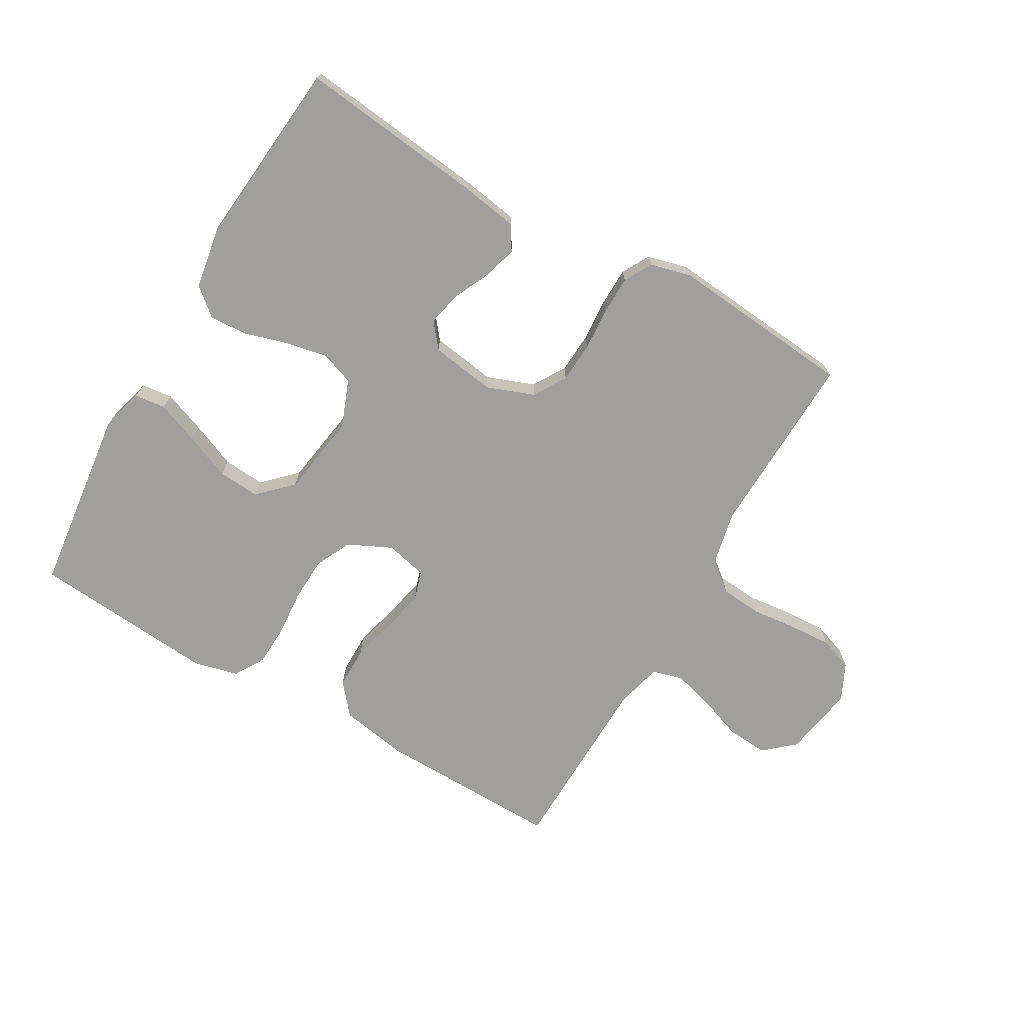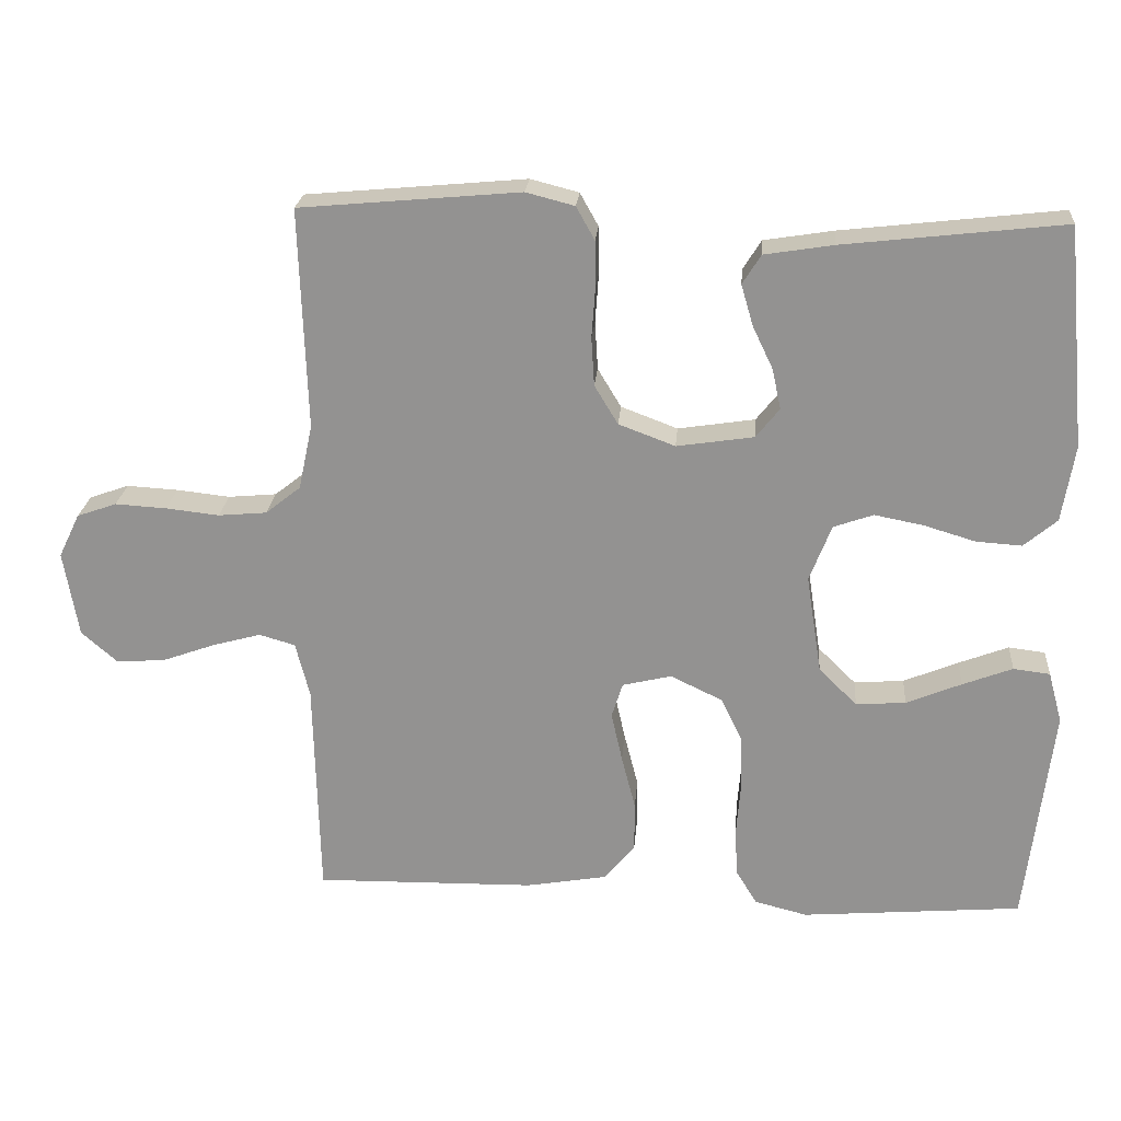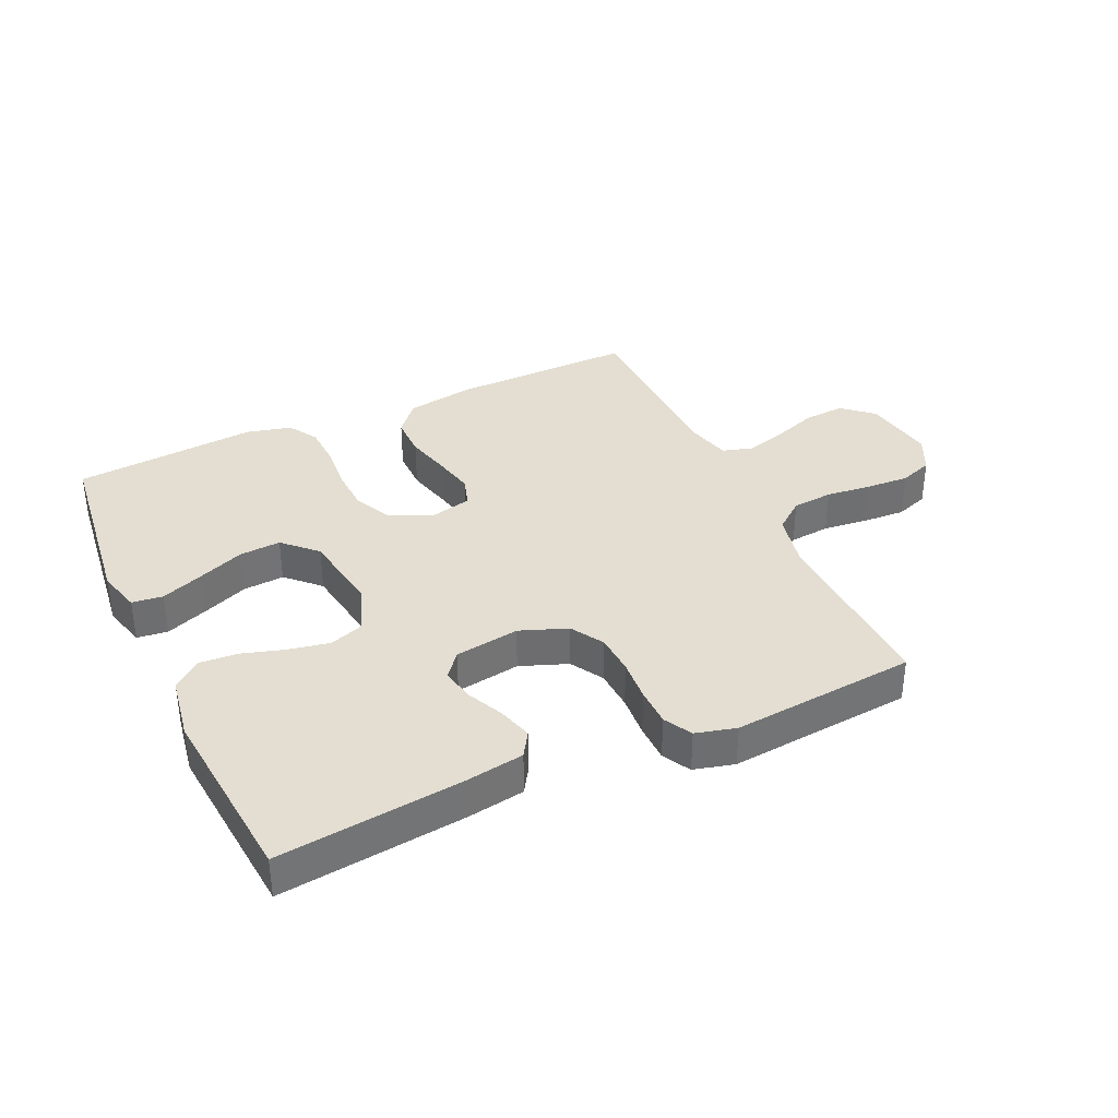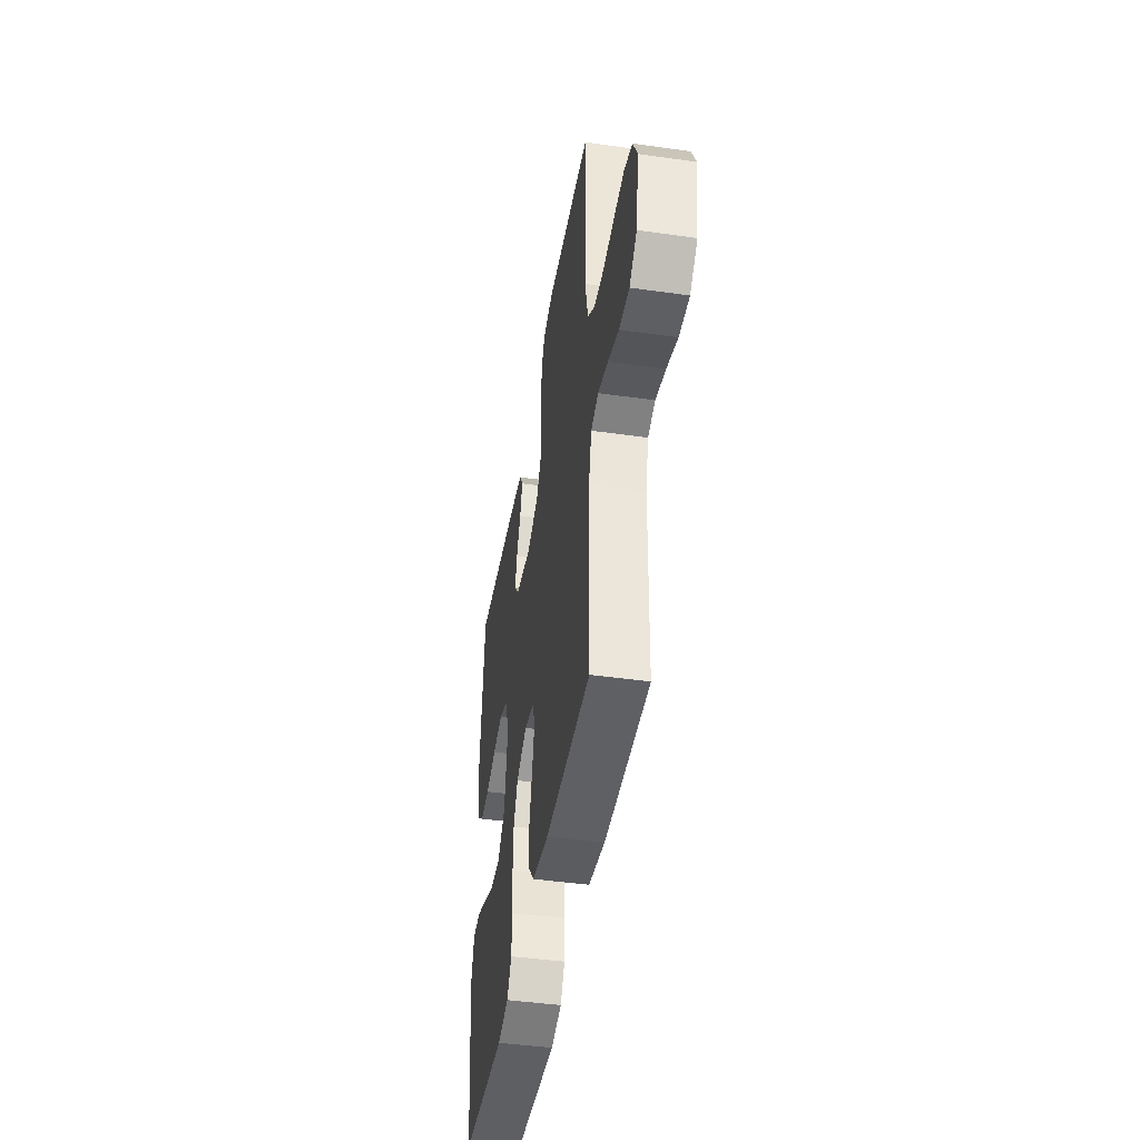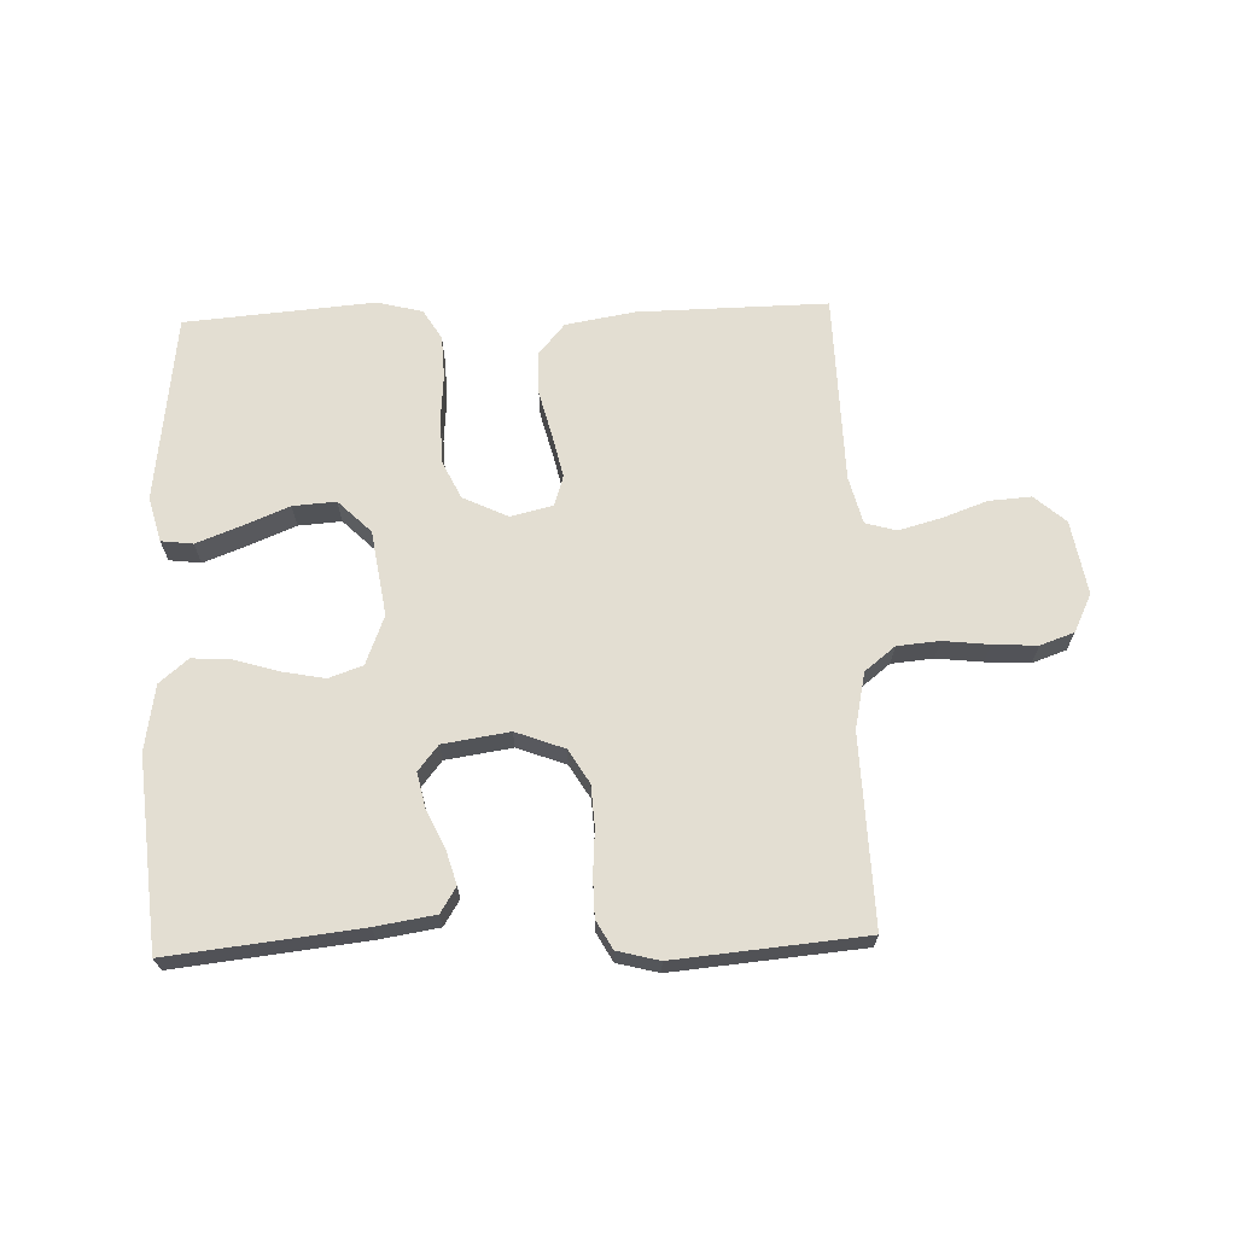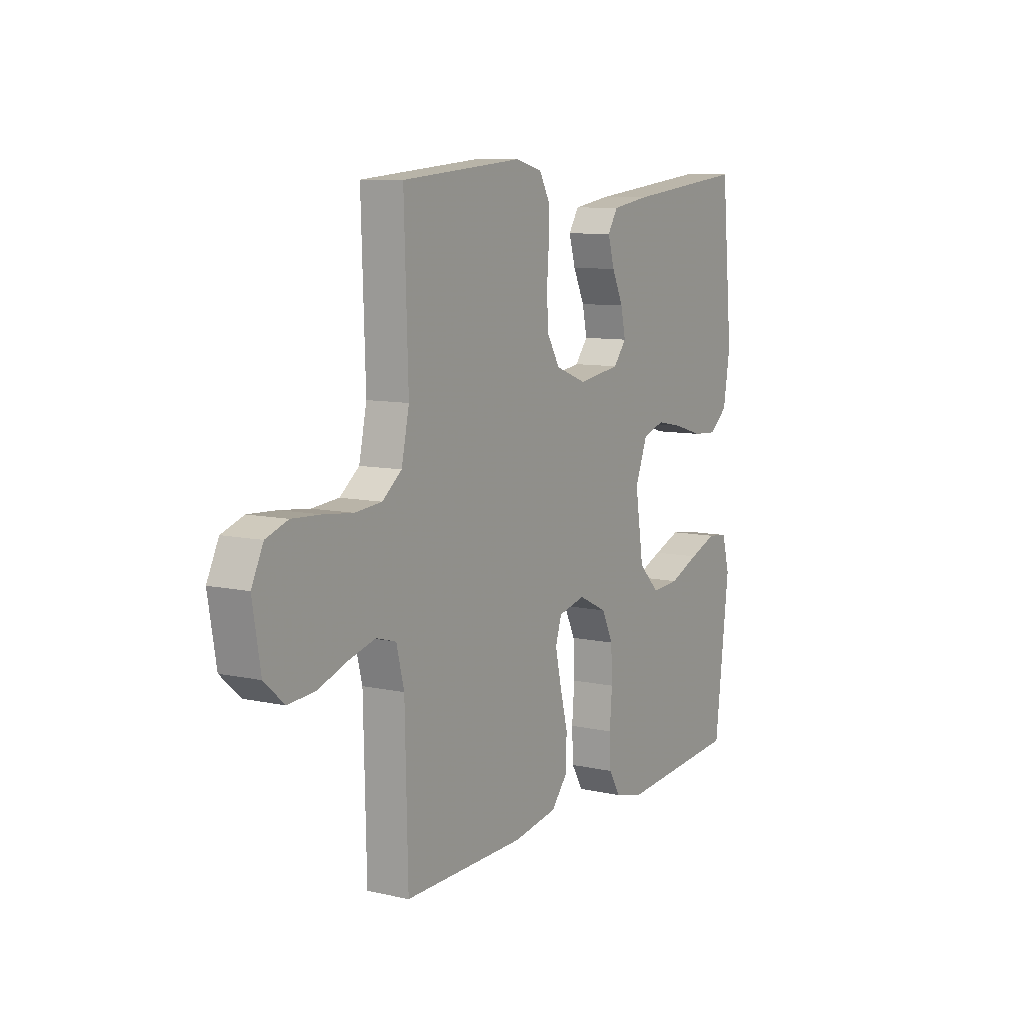
<metadata>
{"format":"obj","ext":"obj","renderer":"f3d","projection":"perspective","resolution":1024,"background":"white","views":[{"elev":-71.4,"azim":-30.0,"up":"+Y"},{"elev":22.8,"azim":-175.4,"up":"+Z"},{"elev":36.2,"azim":-24.7,"up":"+Y"},{"elev":-44.4,"azim":80.6,"up":"+Z"},{"elev":67.5,"azim":-1.9,"up":"+Y"},{"elev":9.1,"azim":120.7,"up":"+Z"}]}
</metadata>
<code>
v -0.5 0.07 -0.5
v -0.536 0.07 -0.2
v -0.517 0.07 -0.13
v -0.467 0.07 -0.124
v -0.399 0.07 -0.15
v -0.324 0.07 -0.181
v -0.256 0.07 -0.186
v -0.204 0.07 -0.135
v -0.183 0.07 0
v -0.213 0.07 0.077
v -0.267 0.07 0.096
v -0.334 0.07 0.083
v -0.404 0.07 0.062
v -0.466 0.07 0.058
v -0.511 0.07 0.096
v -0.528 0.07 0.2
v -0.5 0.07 0.5
v -0.2 0.07 0.466
v -0.106 0.07 0.451
v -0.081 0.07 0.411
v -0.097 0.07 0.356
v -0.125 0.07 0.297
v -0.137 0.07 0.242
v -0.105 0.07 0.202
v 0 0.07 0.186
v 0.077 0.07 0.215
v 0.109 0.07 0.268
v 0.113 0.07 0.334
v 0.108 0.07 0.403
v 0.109 0.07 0.465
v 0.134 0.07 0.51
v 0.2 0.07 0.527
v 0.5 0.07 0.5
v 0.49 0.07 0.2
v 0.509 0.07 0.111
v 0.557 0.07 0.073
v 0.623 0.07 0.067
v 0.696 0.07 0.075
v 0.766 0.07 0.079
v 0.82 0.07 0.06
v 0.849 0.07 0
v 0.829 0.07 -0.117
v 0.78 0.07 -0.16
v 0.713 0.07 -0.155
v 0.641 0.07 -0.129
v 0.575 0.07 -0.111
v 0.526 0.07 -0.125
v 0.507 0.07 -0.2
v 0.5 0.07 -0.5
v 0.2 0.07 -0.495
v 0.09 0.07 -0.476
v 0.048 0.07 -0.426
v 0.048 0.07 -0.358
v 0.067 0.07 -0.284
v 0.082 0.07 -0.217
v 0.067 0.07 -0.169
v 0 0.07 -0.153
v -0.071 0.07 -0.187
v -0.099 0.07 -0.245
v -0.102 0.07 -0.317
v -0.096 0.07 -0.392
v -0.099 0.07 -0.459
v -0.128 0.07 -0.507
v -0.2 0.07 -0.525
v -0.5 0 -0.5
v -0.536 0 -0.2
v -0.517 0 -0.13
v -0.467 0 -0.124
v -0.399 0 -0.15
v -0.324 0 -0.181
v -0.256 0 -0.186
v -0.204 0 -0.135
v -0.183 0 0
v -0.213 0 0.077
v -0.267 0 0.096
v -0.334 0 0.083
v -0.404 0 0.062
v -0.466 0 0.058
v -0.511 0 0.096
v -0.528 0 0.2
v -0.5 0 0.5
v -0.2 0 0.466
v -0.106 0 0.451
v -0.081 0 0.411
v -0.097 0 0.356
v -0.125 0 0.297
v -0.137 0 0.242
v -0.105 0 0.202
v 0 0 0.186
v 0.077 0 0.215
v 0.109 0 0.268
v 0.113 0 0.334
v 0.108 0 0.403
v 0.109 0 0.465
v 0.134 0 0.51
v 0.2 0 0.527
v 0.5 0 0.5
v 0.49 0 0.2
v 0.509 0 0.111
v 0.557 0 0.073
v 0.623 0 0.067
v 0.696 0 0.075
v 0.766 0 0.079
v 0.82 0 0.06
v 0.849 0 0
v 0.829 0 -0.117
v 0.78 0 -0.16
v 0.713 0 -0.155
v 0.641 0 -0.129
v 0.575 0 -0.111
v 0.526 0 -0.125
v 0.507 0 -0.2
v 0.5 0 -0.5
v 0.2 0 -0.495
v 0.09 0 -0.476
v 0.048 0 -0.426
v 0.048 0 -0.358
v 0.067 0 -0.284
v 0.082 0 -0.217
v 0.067 0 -0.169
v 0 0 -0.153
v -0.071 0 -0.187
v -0.099 0 -0.245
v -0.102 0 -0.317
v -0.096 0 -0.392
v -0.099 0 -0.459
v -0.128 0 -0.507
v -0.2 0 -0.525
f 60 61 62 63
f 59 60 63 64
f 51 52 53 54
f 51 54 55
f 48 49 50 51
f 47 48 51 55
f 46 47 55 56
f 42 43 44 45
f 42 45 46
f 41 42 46
f 37 38 39 40
f 37 40 41 46
f 31 32 33 34
f 31 34 35
f 28 29 30 31
f 27 28 31 35
f 26 27 35 36
f 19 20 21 22
f 19 22 23
f 18 19 23
f 17 18 23
f 16 17 23 24
f 12 13 14 15
f 11 12 15 16
f 10 11 16 24
f 3 4 5 6
f 1 2 3 6
f 59 64 1 6
f 37 46 56 57
f 36 37 57
f 25 26 36 57
f 25 57 58
f 9 10 24 25
f 8 9 25 58
f 7 8 58 59
f 6 7 59
f 127 126 125 124
f 128 127 124 123
f 118 117 116 115
f 119 118 115
f 115 114 113 112
f 119 115 112 111
f 120 119 111 110
f 109 108 107 106
f 110 109 106
f 110 106 105
f 104 103 102 101
f 110 105 104 101
f 98 97 96 95
f 99 98 95
f 95 94 93 92
f 99 95 92 91
f 100 99 91 90
f 86 85 84 83
f 87 86 83
f 87 83 82
f 87 82 81
f 88 87 81 80
f 79 78 77 76
f 80 79 76 75
f 88 80 75 74
f 70 69 68 67
f 70 67 66 65
f 70 65 128 123
f 121 120 110 101
f 121 101 100
f 121 100 90 89
f 122 121 89
f 89 88 74 73
f 122 89 73 72
f 123 122 72 71
f 123 71 70
f 1 65 66 2
f 2 66 67 3
f 3 67 68 4
f 4 68 69 5
f 5 69 70 6
f 6 70 71 7
f 7 71 72 8
f 8 72 73 9
f 9 73 74 10
f 10 74 75 11
f 11 75 76 12
f 12 76 77 13
f 13 77 78 14
f 14 78 79 15
f 15 79 80 16
f 16 80 81 17
f 17 81 82 18
f 18 82 83 19
f 19 83 84 20
f 20 84 85 21
f 21 85 86 22
f 22 86 87 23
f 23 87 88 24
f 24 88 89 25
f 25 89 90 26
f 26 90 91 27
f 27 91 92 28
f 28 92 93 29
f 29 93 94 30
f 30 94 95 31
f 31 95 96 32
f 32 96 97 33
f 33 97 98 34
f 34 98 99 35
f 35 99 100 36
f 36 100 101 37
f 37 101 102 38
f 38 102 103 39
f 39 103 104 40
f 40 104 105 41
f 41 105 106 42
f 42 106 107 43
f 43 107 108 44
f 44 108 109 45
f 45 109 110 46
f 46 110 111 47
f 47 111 112 48
f 48 112 113 49
f 49 113 114 50
f 50 114 115 51
f 51 115 116 52
f 52 116 117 53
f 53 117 118 54
f 54 118 119 55
f 55 119 120 56
f 56 120 121 57
f 57 121 122 58
f 58 122 123 59
f 59 123 124 60
f 60 124 125 61
f 61 125 126 62
f 62 126 127 63
f 63 127 128 64
f 64 128 65 1

</code>
